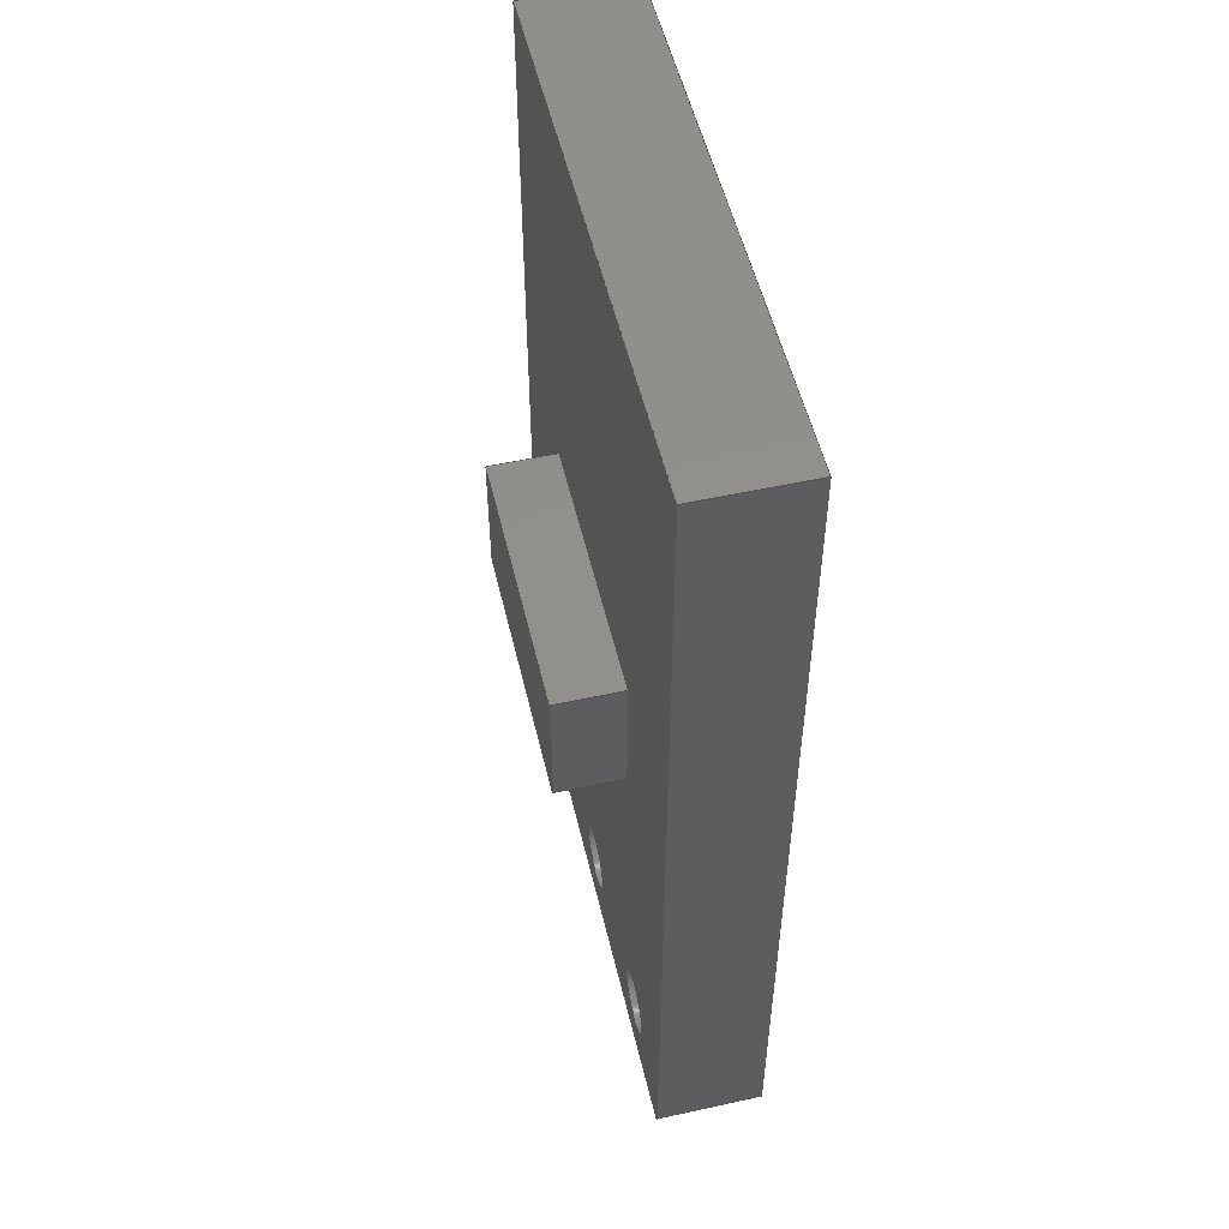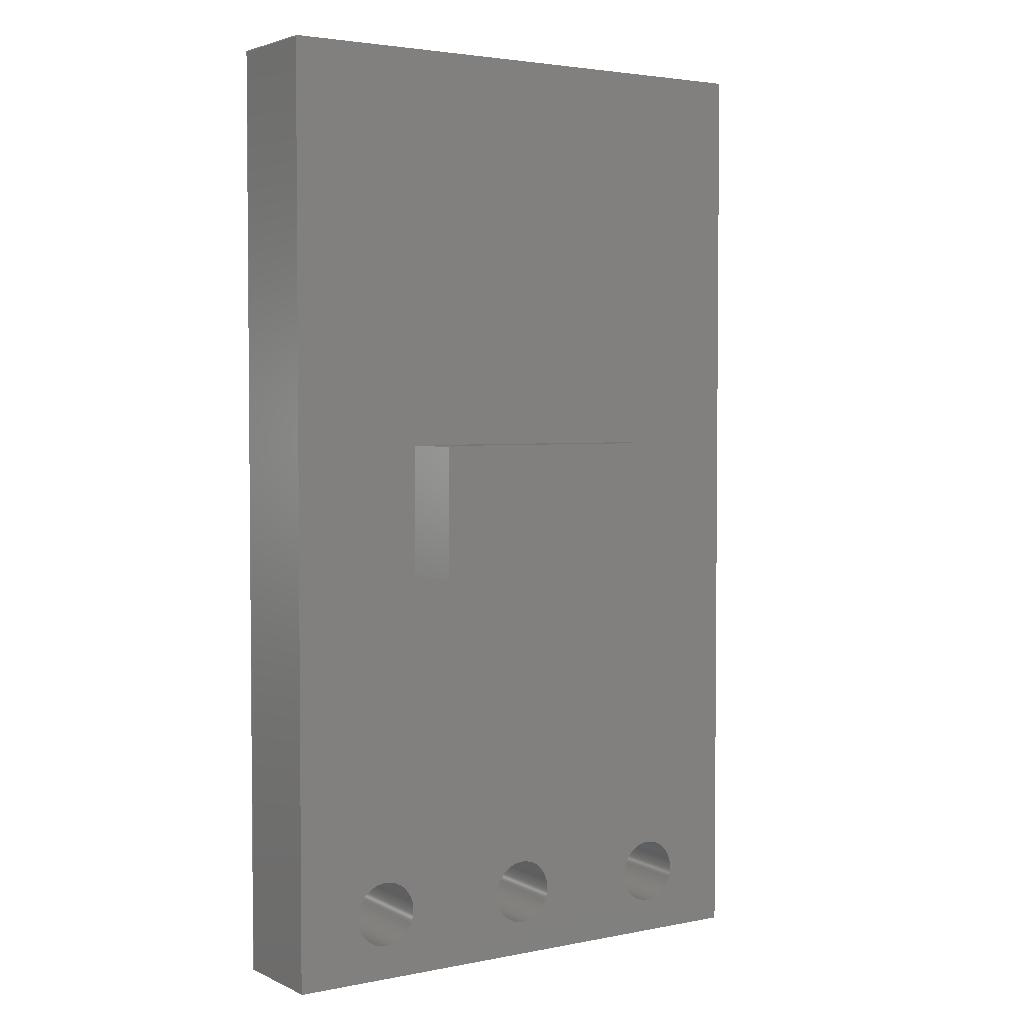
<metadata>
{"format":"step","ext":"step","renderer":"f3d","projection":"perspective","resolution":1024,"background":"white","views":[{"elev":53.1,"azim":76.8,"up":"+Y"},{"elev":3.2,"azim":-34.1,"up":"+Y"}]}
</metadata>
<code>
ISO-10303-21;
DATA;
#1=MECHANICAL_DESIGN_GEOMETRIC_PRESENTATION_REPRESENTATION('',(#4),#433);
#2=SHAPE_REPRESENTATION_RELATIONSHIP('SRR','None',#440,#3);
#3=ADVANCED_BREP_SHAPE_REPRESENTATION('',(#5),#432);
#4=STYLED_ITEM('',(#449),#5);
#5=MANIFOLD_SOLID_BREP('Body1',#257);
#6=FACE_BOUND('',#49,.T.);
#7=FACE_BOUND('',#50,.T.);
#8=FACE_BOUND('',#51,.T.);
#9=FACE_BOUND('',#52,.T.);
#10=FACE_BOUND('',#54,.T.);
#11=FACE_BOUND('',#55,.T.);
#12=FACE_BOUND('',#56,.T.);
#13=CIRCLE('',#277,0.5);
#14=CIRCLE('',#278,0.5);
#15=CIRCLE('',#280,0.5);
#16=CIRCLE('',#281,0.5);
#17=CIRCLE('',#283,0.5);
#18=CIRCLE('',#284,0.5);
#19=CYLINDRICAL_SURFACE('',#276,0.5);
#20=CYLINDRICAL_SURFACE('',#279,0.5);
#21=CYLINDRICAL_SURFACE('',#282,0.5);
#22=FACE_OUTER_BOUND('',#36,.T.);
#23=FACE_OUTER_BOUND('',#37,.T.);
#24=FACE_OUTER_BOUND('',#38,.T.);
#25=FACE_OUTER_BOUND('',#39,.T.);
#26=FACE_OUTER_BOUND('',#40,.T.);
#27=FACE_OUTER_BOUND('',#41,.T.);
#28=FACE_OUTER_BOUND('',#42,.T.);
#29=FACE_OUTER_BOUND('',#43,.T.);
#30=FACE_OUTER_BOUND('',#44,.T.);
#31=FACE_OUTER_BOUND('',#45,.T.);
#32=FACE_OUTER_BOUND('',#46,.T.);
#33=FACE_OUTER_BOUND('',#47,.T.);
#34=FACE_OUTER_BOUND('',#48,.T.);
#35=FACE_OUTER_BOUND('',#53,.T.);
#36=EDGE_LOOP('',(#166,#167,#168,#169));
#37=EDGE_LOOP('',(#170,#171,#172,#173));
#38=EDGE_LOOP('',(#174,#175,#176,#177));
#39=EDGE_LOOP('',(#178,#179,#180,#181));
#40=EDGE_LOOP('',(#182,#183,#184,#185));
#41=EDGE_LOOP('',(#186,#187,#188,#189));
#42=EDGE_LOOP('',(#190,#191,#192,#193));
#43=EDGE_LOOP('',(#194,#195,#196,#197));
#44=EDGE_LOOP('',(#198,#199,#200,#201));
#45=EDGE_LOOP('',(#202,#203,#204,#205));
#46=EDGE_LOOP('',(#206,#207,#208,#209));
#47=EDGE_LOOP('',(#210,#211,#212,#213));
#48=EDGE_LOOP('',(#214,#215,#216,#217));
#49=EDGE_LOOP('',(#218,#219,#220,#221));
#50=EDGE_LOOP('',(#222));
#51=EDGE_LOOP('',(#223));
#52=EDGE_LOOP('',(#224));
#53=EDGE_LOOP('',(#225,#226,#227,#228));
#54=EDGE_LOOP('',(#229));
#55=EDGE_LOOP('',(#230));
#56=EDGE_LOOP('',(#231));
#57=LINE('',#364,#84);
#58=LINE('',#366,#85);
#59=LINE('',#368,#86);
#60=LINE('',#369,#87);
#61=LINE('',#372,#88);
#62=LINE('',#374,#89);
#63=LINE('',#375,#90);
#64=LINE('',#378,#91);
#65=LINE('',#380,#92);
#66=LINE('',#381,#93);
#67=LINE('',#383,#94);
#68=LINE('',#384,#95);
#69=LINE('',#390,#96);
#70=LINE('',#396,#97);
#71=LINE('',#402,#98);
#72=LINE('',#407,#99);
#73=LINE('',#409,#100);
#74=LINE('',#411,#101);
#75=LINE('',#412,#102);
#76=LINE('',#415,#103);
#77=LINE('',#417,#104);
#78=LINE('',#418,#105);
#79=LINE('',#421,#106);
#80=LINE('',#423,#107);
#81=LINE('',#424,#108);
#82=LINE('',#426,#109);
#83=LINE('',#427,#110);
#84=VECTOR('',#295,10);
#85=VECTOR('',#296,10);
#86=VECTOR('',#297,10);
#87=VECTOR('',#298,10);
#88=VECTOR('',#301,10);
#89=VECTOR('',#302,10);
#90=VECTOR('',#303,10);
#91=VECTOR('',#306,10);
#92=VECTOR('',#307,10);
#93=VECTOR('',#308,10);
#94=VECTOR('',#311,10);
#95=VECTOR('',#312,10);
#96=VECTOR('',#319,0.5);
#97=VECTOR('',#326,0.5);
#98=VECTOR('',#333,0.5);
#99=VECTOR('',#338,10);
#100=VECTOR('',#339,10);
#101=VECTOR('',#340,10);
#102=VECTOR('',#341,10);
#103=VECTOR('',#344,10);
#104=VECTOR('',#345,10);
#105=VECTOR('',#346,10);
#106=VECTOR('',#349,10);
#107=VECTOR('',#350,10);
#108=VECTOR('',#351,10);
#109=VECTOR('',#354,10);
#110=VECTOR('',#355,10);
#111=VERTEX_POINT('',#362);
#112=VERTEX_POINT('',#363);
#113=VERTEX_POINT('',#365);
#114=VERTEX_POINT('',#367);
#115=VERTEX_POINT('',#371);
#116=VERTEX_POINT('',#373);
#117=VERTEX_POINT('',#377);
#118=VERTEX_POINT('',#379);
#119=VERTEX_POINT('',#387);
#120=VERTEX_POINT('',#389);
#121=VERTEX_POINT('',#393);
#122=VERTEX_POINT('',#395);
#123=VERTEX_POINT('',#399);
#124=VERTEX_POINT('',#401);
#125=VERTEX_POINT('',#405);
#126=VERTEX_POINT('',#406);
#127=VERTEX_POINT('',#408);
#128=VERTEX_POINT('',#410);
#129=VERTEX_POINT('',#414);
#130=VERTEX_POINT('',#416);
#131=VERTEX_POINT('',#420);
#132=VERTEX_POINT('',#422);
#133=EDGE_CURVE('',#111,#112,#57,.T.);
#134=EDGE_CURVE('',#111,#113,#58,.T.);
#135=EDGE_CURVE('',#114,#113,#59,.T.);
#136=EDGE_CURVE('',#112,#114,#60,.T.);
#137=EDGE_CURVE('',#112,#115,#61,.T.);
#138=EDGE_CURVE('',#116,#114,#62,.T.);
#139=EDGE_CURVE('',#115,#116,#63,.T.);
#140=EDGE_CURVE('',#115,#117,#64,.T.);
#141=EDGE_CURVE('',#118,#116,#65,.T.);
#142=EDGE_CURVE('',#117,#118,#66,.T.);
#143=EDGE_CURVE('',#117,#111,#67,.T.);
#144=EDGE_CURVE('',#113,#118,#68,.T.);
#145=EDGE_CURVE('',#119,#119,#13,.T.);
#146=EDGE_CURVE('',#119,#120,#69,.T.);
#147=EDGE_CURVE('',#120,#120,#14,.T.);
#148=EDGE_CURVE('',#121,#121,#15,.T.);
#149=EDGE_CURVE('',#121,#122,#70,.T.);
#150=EDGE_CURVE('',#122,#122,#16,.T.);
#151=EDGE_CURVE('',#123,#123,#17,.T.);
#152=EDGE_CURVE('',#123,#124,#71,.T.);
#153=EDGE_CURVE('',#124,#124,#18,.T.);
#154=EDGE_CURVE('',#125,#126,#72,.T.);
#155=EDGE_CURVE('',#126,#127,#73,.T.);
#156=EDGE_CURVE('',#128,#127,#74,.T.);
#157=EDGE_CURVE('',#125,#128,#75,.T.);
#158=EDGE_CURVE('',#129,#125,#76,.T.);
#159=EDGE_CURVE('',#130,#128,#77,.T.);
#160=EDGE_CURVE('',#129,#130,#78,.T.);
#161=EDGE_CURVE('',#131,#129,#79,.T.);
#162=EDGE_CURVE('',#132,#130,#80,.T.);
#163=EDGE_CURVE('',#131,#132,#81,.T.);
#164=EDGE_CURVE('',#126,#131,#82,.T.);
#165=EDGE_CURVE('',#127,#132,#83,.T.);
#166=ORIENTED_EDGE('',*,*,#133,.F.);
#167=ORIENTED_EDGE('',*,*,#134,.T.);
#168=ORIENTED_EDGE('',*,*,#135,.F.);
#169=ORIENTED_EDGE('',*,*,#136,.F.);
#170=ORIENTED_EDGE('',*,*,#137,.F.);
#171=ORIENTED_EDGE('',*,*,#136,.T.);
#172=ORIENTED_EDGE('',*,*,#138,.F.);
#173=ORIENTED_EDGE('',*,*,#139,.F.);
#174=ORIENTED_EDGE('',*,*,#140,.F.);
#175=ORIENTED_EDGE('',*,*,#139,.T.);
#176=ORIENTED_EDGE('',*,*,#141,.F.);
#177=ORIENTED_EDGE('',*,*,#142,.F.);
#178=ORIENTED_EDGE('',*,*,#143,.F.);
#179=ORIENTED_EDGE('',*,*,#142,.T.);
#180=ORIENTED_EDGE('',*,*,#144,.F.);
#181=ORIENTED_EDGE('',*,*,#134,.F.);
#182=ORIENTED_EDGE('',*,*,#144,.T.);
#183=ORIENTED_EDGE('',*,*,#141,.T.);
#184=ORIENTED_EDGE('',*,*,#138,.T.);
#185=ORIENTED_EDGE('',*,*,#135,.T.);
#186=ORIENTED_EDGE('',*,*,#145,.F.);
#187=ORIENTED_EDGE('',*,*,#146,.T.);
#188=ORIENTED_EDGE('',*,*,#147,.F.);
#189=ORIENTED_EDGE('',*,*,#146,.F.);
#190=ORIENTED_EDGE('',*,*,#148,.F.);
#191=ORIENTED_EDGE('',*,*,#149,.T.);
#192=ORIENTED_EDGE('',*,*,#150,.F.);
#193=ORIENTED_EDGE('',*,*,#149,.F.);
#194=ORIENTED_EDGE('',*,*,#151,.F.);
#195=ORIENTED_EDGE('',*,*,#152,.T.);
#196=ORIENTED_EDGE('',*,*,#153,.F.);
#197=ORIENTED_EDGE('',*,*,#152,.F.);
#198=ORIENTED_EDGE('',*,*,#154,.T.);
#199=ORIENTED_EDGE('',*,*,#155,.T.);
#200=ORIENTED_EDGE('',*,*,#156,.F.);
#201=ORIENTED_EDGE('',*,*,#157,.F.);
#202=ORIENTED_EDGE('',*,*,#158,.T.);
#203=ORIENTED_EDGE('',*,*,#157,.T.);
#204=ORIENTED_EDGE('',*,*,#159,.F.);
#205=ORIENTED_EDGE('',*,*,#160,.F.);
#206=ORIENTED_EDGE('',*,*,#161,.T.);
#207=ORIENTED_EDGE('',*,*,#160,.T.);
#208=ORIENTED_EDGE('',*,*,#162,.F.);
#209=ORIENTED_EDGE('',*,*,#163,.F.);
#210=ORIENTED_EDGE('',*,*,#164,.T.);
#211=ORIENTED_EDGE('',*,*,#163,.T.);
#212=ORIENTED_EDGE('',*,*,#165,.F.);
#213=ORIENTED_EDGE('',*,*,#155,.F.);
#214=ORIENTED_EDGE('',*,*,#165,.T.);
#215=ORIENTED_EDGE('',*,*,#162,.T.);
#216=ORIENTED_EDGE('',*,*,#159,.T.);
#217=ORIENTED_EDGE('',*,*,#156,.T.);
#218=ORIENTED_EDGE('',*,*,#133,.T.);
#219=ORIENTED_EDGE('',*,*,#137,.T.);
#220=ORIENTED_EDGE('',*,*,#140,.T.);
#221=ORIENTED_EDGE('',*,*,#143,.T.);
#222=ORIENTED_EDGE('',*,*,#147,.T.);
#223=ORIENTED_EDGE('',*,*,#150,.T.);
#224=ORIENTED_EDGE('',*,*,#153,.T.);
#225=ORIENTED_EDGE('',*,*,#164,.F.);
#226=ORIENTED_EDGE('',*,*,#154,.F.);
#227=ORIENTED_EDGE('',*,*,#158,.F.);
#228=ORIENTED_EDGE('',*,*,#161,.F.);
#229=ORIENTED_EDGE('',*,*,#145,.T.);
#230=ORIENTED_EDGE('',*,*,#148,.T.);
#231=ORIENTED_EDGE('',*,*,#151,.T.);
#232=PLANE('',#271);
#233=PLANE('',#272);
#234=PLANE('',#273);
#235=PLANE('',#274);
#236=PLANE('',#275);
#237=PLANE('',#285);
#238=PLANE('',#286);
#239=PLANE('',#287);
#240=PLANE('',#288);
#241=PLANE('',#289);
#242=PLANE('',#290);
#243=ADVANCED_FACE('',(#22),#232,.T.);
#244=ADVANCED_FACE('',(#23),#233,.T.);
#245=ADVANCED_FACE('',(#24),#234,.T.);
#246=ADVANCED_FACE('',(#25),#235,.T.);
#247=ADVANCED_FACE('',(#26),#236,.T.);
#248=ADVANCED_FACE('',(#27),#19,.F.);
#249=ADVANCED_FACE('',(#28),#20,.F.);
#250=ADVANCED_FACE('',(#29),#21,.F.);
#251=ADVANCED_FACE('',(#30),#237,.T.);
#252=ADVANCED_FACE('',(#31),#238,.T.);
#253=ADVANCED_FACE('',(#32),#239,.T.);
#254=ADVANCED_FACE('',(#33),#240,.T.);
#255=ADVANCED_FACE('',(#34,#6,#7,#8,#9),#241,.T.);
#256=ADVANCED_FACE('',(#35,#10,#11,#12),#242,.F.);
#257=CLOSED_SHELL('',(#243,#244,#245,#246,#247,#248,#249,#250,#251,#252,
#253,#254,#255,#256));
#258=DERIVED_UNIT_ELEMENT(#260,1);
#259=DERIVED_UNIT_ELEMENT(#435,-3);
#260=(
MASS_UNIT()
NAMED_UNIT(*)
SI_UNIT(.KILO.,.GRAM.)
);
#261=DERIVED_UNIT((#258,#259));
#262=MEASURE_REPRESENTATION_ITEM('density measure',
POSITIVE_RATIO_MEASURE(7850),#261);
#263=PROPERTY_DEFINITION_REPRESENTATION(#268,#265);
#264=PROPERTY_DEFINITION_REPRESENTATION(#269,#266);
#265=REPRESENTATION('material name',(#267),#432);
#266=REPRESENTATION('density',(#262),#432);
#267=DESCRIPTIVE_REPRESENTATION_ITEM('Steel','Steel');
#268=PROPERTY_DEFINITION('material property','material name',#442);
#269=PROPERTY_DEFINITION('material property','density of part',#442);
#270=AXIS2_PLACEMENT_3D('',#360,#291,#292);
#271=AXIS2_PLACEMENT_3D('',#361,#293,#294);
#272=AXIS2_PLACEMENT_3D('',#370,#299,#300);
#273=AXIS2_PLACEMENT_3D('',#376,#304,#305);
#274=AXIS2_PLACEMENT_3D('',#382,#309,#310);
#275=AXIS2_PLACEMENT_3D('',#385,#313,#314);
#276=AXIS2_PLACEMENT_3D('',#386,#315,#316);
#277=AXIS2_PLACEMENT_3D('',#388,#317,#318);
#278=AXIS2_PLACEMENT_3D('',#391,#320,#321);
#279=AXIS2_PLACEMENT_3D('',#392,#322,#323);
#280=AXIS2_PLACEMENT_3D('',#394,#324,#325);
#281=AXIS2_PLACEMENT_3D('',#397,#327,#328);
#282=AXIS2_PLACEMENT_3D('',#398,#329,#330);
#283=AXIS2_PLACEMENT_3D('',#400,#331,#332);
#284=AXIS2_PLACEMENT_3D('',#403,#334,#335);
#285=AXIS2_PLACEMENT_3D('',#404,#336,#337);
#286=AXIS2_PLACEMENT_3D('',#413,#342,#343);
#287=AXIS2_PLACEMENT_3D('',#419,#347,#348);
#288=AXIS2_PLACEMENT_3D('',#425,#352,#353);
#289=AXIS2_PLACEMENT_3D('',#428,#356,#357);
#290=AXIS2_PLACEMENT_3D('',#429,#358,#359);
#291=DIRECTION('axis',(0,0,1));
#292=DIRECTION('refdir',(1,0,0));
#293=DIRECTION('center_axis',(0,1,0));
#294=DIRECTION('ref_axis',(-1,0,0));
#295=DIRECTION('',(1,0,0));
#296=DIRECTION('',(0,0,1));
#297=DIRECTION('',(-1,0,0));
#298=DIRECTION('',(0,0,1));
#299=DIRECTION('center_axis',(1,-5.551e-16,0));
#300=DIRECTION('ref_axis',(5.551e-16,1,0));
#301=DIRECTION('',(-5.551e-16,-1,0));
#302=DIRECTION('',(5.551e-16,1,0));
#303=DIRECTION('',(0,0,1));
#304=DIRECTION('center_axis',(0,-1,0));
#305=DIRECTION('ref_axis',(1,0,0));
#306=DIRECTION('',(-1,0,0));
#307=DIRECTION('',(1,0,0));
#308=DIRECTION('',(0,0,1));
#309=DIRECTION('center_axis',(-1,2.776e-16,0));
#310=DIRECTION('ref_axis',(-2.776e-16,-1,0));
#311=DIRECTION('',(2.776e-16,1,0));
#312=DIRECTION('',(-2.776e-16,-1,0));
#313=DIRECTION('center_axis',(0,0,1));
#314=DIRECTION('ref_axis',(1,0,0));
#315=DIRECTION('center_axis',(0,0,1));
#316=DIRECTION('ref_axis',(1,0,0));
#317=DIRECTION('center_axis',(0,0,1));
#318=DIRECTION('ref_axis',(1,0,0));
#319=DIRECTION('',(0,0,1));
#320=DIRECTION('center_axis',(0,0,-1));
#321=DIRECTION('ref_axis',(1,0,0));
#322=DIRECTION('center_axis',(0,0,1));
#323=DIRECTION('ref_axis',(1,0,0));
#324=DIRECTION('center_axis',(0,0,1));
#325=DIRECTION('ref_axis',(1,0,0));
#326=DIRECTION('',(0,0,1));
#327=DIRECTION('center_axis',(0,0,-1));
#328=DIRECTION('ref_axis',(1,0,0));
#329=DIRECTION('center_axis',(0,0,1));
#330=DIRECTION('ref_axis',(1,0,0));
#331=DIRECTION('center_axis',(0,0,1));
#332=DIRECTION('ref_axis',(1,0,0));
#333=DIRECTION('',(0,0,1));
#334=DIRECTION('center_axis',(0,0,-1));
#335=DIRECTION('ref_axis',(1,0,0));
#336=DIRECTION('center_axis',(0,1,0));
#337=DIRECTION('ref_axis',(-1,0,0));
#338=DIRECTION('',(-1,0,0));
#339=DIRECTION('',(0,0,1));
#340=DIRECTION('',(-1,0,0));
#341=DIRECTION('',(0,0,1));
#342=DIRECTION('center_axis',(1,0,0));
#343=DIRECTION('ref_axis',(0,1,0));
#344=DIRECTION('',(0,1,0));
#345=DIRECTION('',(0,1,0));
#346=DIRECTION('',(0,0,1));
#347=DIRECTION('center_axis',(0,-1,0));
#348=DIRECTION('ref_axis',(1,0,0));
#349=DIRECTION('',(1,0,0));
#350=DIRECTION('',(1,0,0));
#351=DIRECTION('',(0,0,1));
#352=DIRECTION('center_axis',(-1,-2.713e-33,0));
#353=DIRECTION('ref_axis',(2.713e-33,-1,0));
#354=DIRECTION('',(2.713e-33,-1,0));
#355=DIRECTION('',(2.713e-33,-1,0));
#356=DIRECTION('center_axis',(0,0,1));
#357=DIRECTION('ref_axis',(1,0,0));
#358=DIRECTION('center_axis',(0,0,1));
#359=DIRECTION('ref_axis',(1,0,0));
#360=CARTESIAN_POINT('',(0,0,0));
#361=CARTESIAN_POINT('Origin',(6,8.2,1.6));
#362=CARTESIAN_POINT('',(2,8.2,1.6));
#363=CARTESIAN_POINT('',(6,8.2,1.6));
#364=CARTESIAN_POINT('',(5,8.2,1.6));
#365=CARTESIAN_POINT('',(2,8.2,2.6));
#366=CARTESIAN_POINT('',(2,8.2,1.6));
#367=CARTESIAN_POINT('',(6,8.2,2.6));
#368=CARTESIAN_POINT('',(5,8.2,2.6));
#369=CARTESIAN_POINT('',(6,8.2,1.6));
#370=CARTESIAN_POINT('Origin',(6,6.2,1.6));
#371=CARTESIAN_POINT('',(6,6.2,1.6));
#372=CARTESIAN_POINT('',(6,6.65,1.6));
#373=CARTESIAN_POINT('',(6,6.2,2.6));
#374=CARTESIAN_POINT('',(6,6.7,2.6));
#375=CARTESIAN_POINT('',(6,6.2,1.6));
#376=CARTESIAN_POINT('Origin',(2,6.2,1.6));
#377=CARTESIAN_POINT('',(2,6.2,1.6));
#378=CARTESIAN_POINT('',(3,6.2,1.6));
#379=CARTESIAN_POINT('',(2,6.2,2.6));
#380=CARTESIAN_POINT('',(3,6.2,2.6));
#381=CARTESIAN_POINT('',(2,6.2,1.6));
#382=CARTESIAN_POINT('Origin',(2,8.2,1.6));
#383=CARTESIAN_POINT('',(2,7.65,1.6));
#384=CARTESIAN_POINT('',(2,7.7,2.6));
#385=CARTESIAN_POINT('Origin',(4,7.2,2.6));
#386=CARTESIAN_POINT('Origin',(1.46,1,0));
#387=CARTESIAN_POINT('',(0.96,1,0));
#388=CARTESIAN_POINT('Origin',(1.46,1,0));
#389=CARTESIAN_POINT('',(0.96,1,1.6));
#390=CARTESIAN_POINT('',(0.96,1,0));
#391=CARTESIAN_POINT('Origin',(1.46,1,1.6));
#392=CARTESIAN_POINT('Origin',(4,1,0));
#393=CARTESIAN_POINT('',(3.5,1,0));
#394=CARTESIAN_POINT('Origin',(4,1,0));
#395=CARTESIAN_POINT('',(3.5,1,1.6));
#396=CARTESIAN_POINT('',(3.5,1,0));
#397=CARTESIAN_POINT('Origin',(4,1,1.6));
#398=CARTESIAN_POINT('Origin',(6.54,1,0));
#399=CARTESIAN_POINT('',(6.04,1,0));
#400=CARTESIAN_POINT('Origin',(6.54,1,0));
#401=CARTESIAN_POINT('',(6.04,1,1.6));
#402=CARTESIAN_POINT('',(6.04,1,0));
#403=CARTESIAN_POINT('Origin',(6.54,1,1.6));
#404=CARTESIAN_POINT('Origin',(8,14.2,0));
#405=CARTESIAN_POINT('',(8,14.2,0));
#406=CARTESIAN_POINT('',(-3.852e-32,14.2,0));
#407=CARTESIAN_POINT('',(8,14.2,0));
#408=CARTESIAN_POINT('',(-3.852e-32,14.2,1.6));
#409=CARTESIAN_POINT('',(-3.852e-32,14.2,0));
#410=CARTESIAN_POINT('',(8,14.2,1.6));
#411=CARTESIAN_POINT('',(8,14.2,1.6));
#412=CARTESIAN_POINT('',(8,14.2,0));
#413=CARTESIAN_POINT('Origin',(8,0,0));
#414=CARTESIAN_POINT('',(8,0,0));
#415=CARTESIAN_POINT('',(8,0,0));
#416=CARTESIAN_POINT('',(8,0,1.6));
#417=CARTESIAN_POINT('',(8,0,1.6));
#418=CARTESIAN_POINT('',(8,0,0));
#419=CARTESIAN_POINT('Origin',(0,0,0));
#420=CARTESIAN_POINT('',(0,0,0));
#421=CARTESIAN_POINT('',(0,0,0));
#422=CARTESIAN_POINT('',(0,0,1.6));
#423=CARTESIAN_POINT('',(0,0,1.6));
#424=CARTESIAN_POINT('',(0,0,0));
#425=CARTESIAN_POINT('Origin',(-3.852e-32,14.2,0));
#426=CARTESIAN_POINT('',(-3.852e-32,14.2,0));
#427=CARTESIAN_POINT('',(-3.852e-32,14.2,1.6));
#428=CARTESIAN_POINT('Origin',(4,7.1,1.6));
#429=CARTESIAN_POINT('Origin',(4,7.1,0));
#430=UNCERTAINTY_MEASURE_WITH_UNIT(LENGTH_MEASURE(0.01),#434,
'DISTANCE_ACCURACY_VALUE',
'Maximum model space distance between geometric entities at asserted c
onnectivities');
#431=UNCERTAINTY_MEASURE_WITH_UNIT(LENGTH_MEASURE(0.01),#434,
'DISTANCE_ACCURACY_VALUE',
'Maximum model space distance between geometric entities at asserted c
onnectivities');
#432=(
GEOMETRIC_REPRESENTATION_CONTEXT(3)
GLOBAL_UNCERTAINTY_ASSIGNED_CONTEXT((#430))
GLOBAL_UNIT_ASSIGNED_CONTEXT((#434,#436,#437))
REPRESENTATION_CONTEXT('','3D')
);
#433=(
GEOMETRIC_REPRESENTATION_CONTEXT(3)
GLOBAL_UNCERTAINTY_ASSIGNED_CONTEXT((#431))
GLOBAL_UNIT_ASSIGNED_CONTEXT((#434,#436,#437))
REPRESENTATION_CONTEXT('','3D')
);
#434=(
LENGTH_UNIT()
NAMED_UNIT(*)
SI_UNIT(.MILLI.,.METRE.)
);
#435=(
LENGTH_UNIT()
NAMED_UNIT(*)
SI_UNIT($,.METRE.)
);
#436=(
NAMED_UNIT(*)
PLANE_ANGLE_UNIT()
SI_UNIT($,.RADIAN.)
);
#437=(
NAMED_UNIT(*)
SI_UNIT($,.STERADIAN.)
SOLID_ANGLE_UNIT()
);
#438=SHAPE_DEFINITION_REPRESENTATION(#439,#440);
#439=PRODUCT_DEFINITION_SHAPE('',$,#442);
#440=SHAPE_REPRESENTATION('',(#270),#432);
#441=PRODUCT_DEFINITION_CONTEXT('part definition',#446,'design');
#442=PRODUCT_DEFINITION('TEMT6000','TEMT6000 v2',#443,#441);
#443=PRODUCT_DEFINITION_FORMATION('',$,#448);
#444=PRODUCT_RELATED_PRODUCT_CATEGORY('TEMT6000 v2','TEMT6000 v2',(#448));
#445=APPLICATION_PROTOCOL_DEFINITION('international standard',
'automotive_design',2009,#446);
#446=APPLICATION_CONTEXT(
'Core Data for Automotive Mechanical Design Process');
#447=PRODUCT_CONTEXT('part definition',#446,'mechanical');
#448=PRODUCT('TEMT6000','TEMT6000 v2',$,(#447));
#449=PRESENTATION_STYLE_ASSIGNMENT((#450));
#450=SURFACE_STYLE_USAGE(.BOTH.,#451);
#451=SURFACE_SIDE_STYLE('',(#452));
#452=SURFACE_STYLE_FILL_AREA(#453);
#453=FILL_AREA_STYLE('Steel - Satin',(#454));
#454=FILL_AREA_STYLE_COLOUR('Steel - Satin',#455);
#455=COLOUR_RGB('Steel - Satin',0.6275,0.6275,0.6275);
ENDSEC;
END-ISO-10303-21;

</code>
